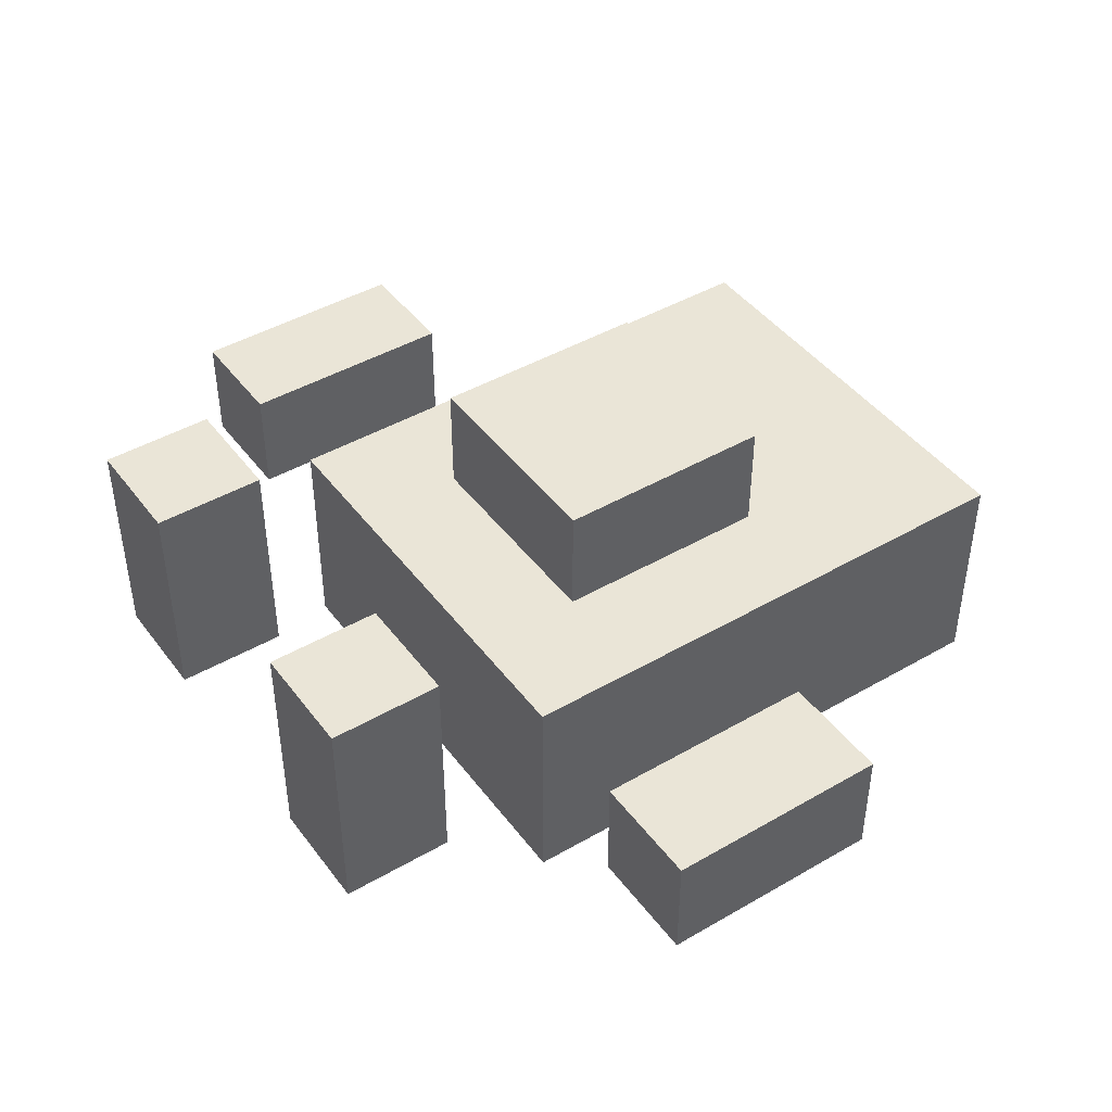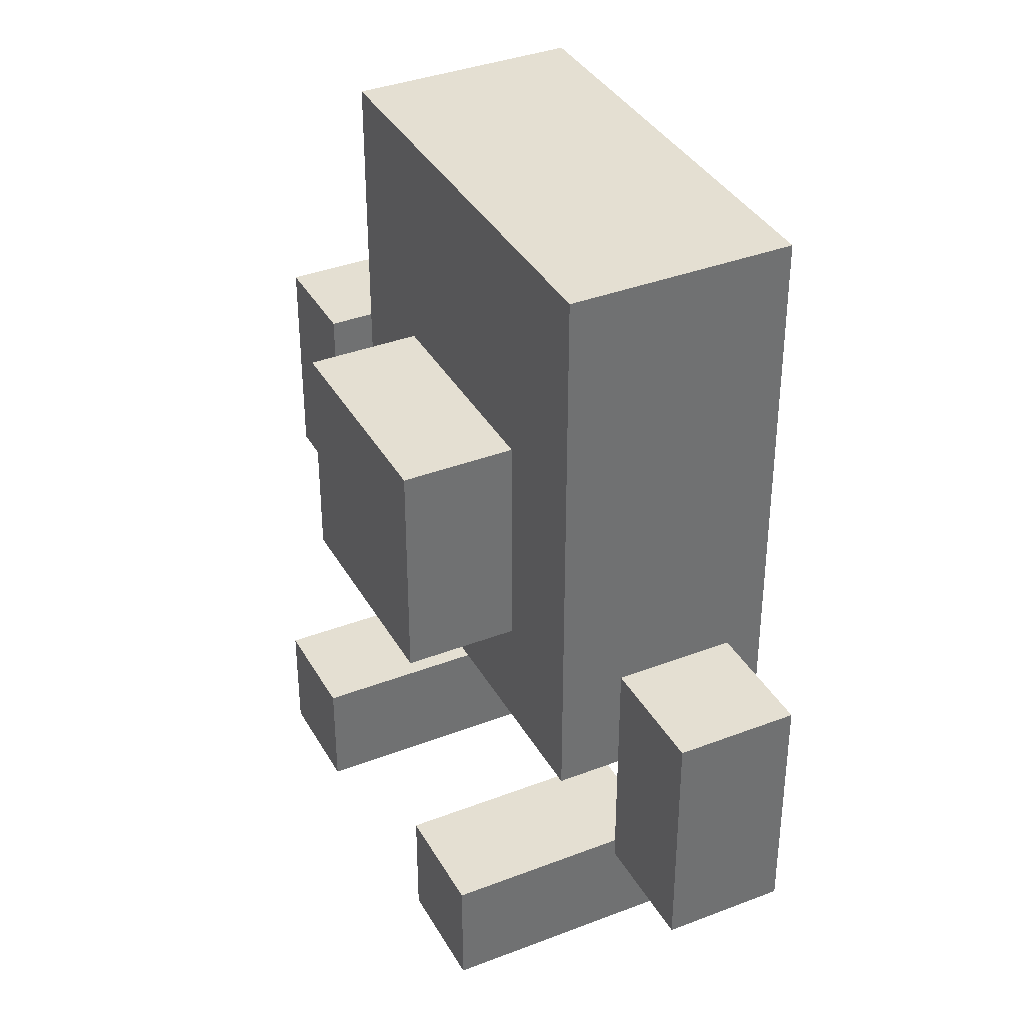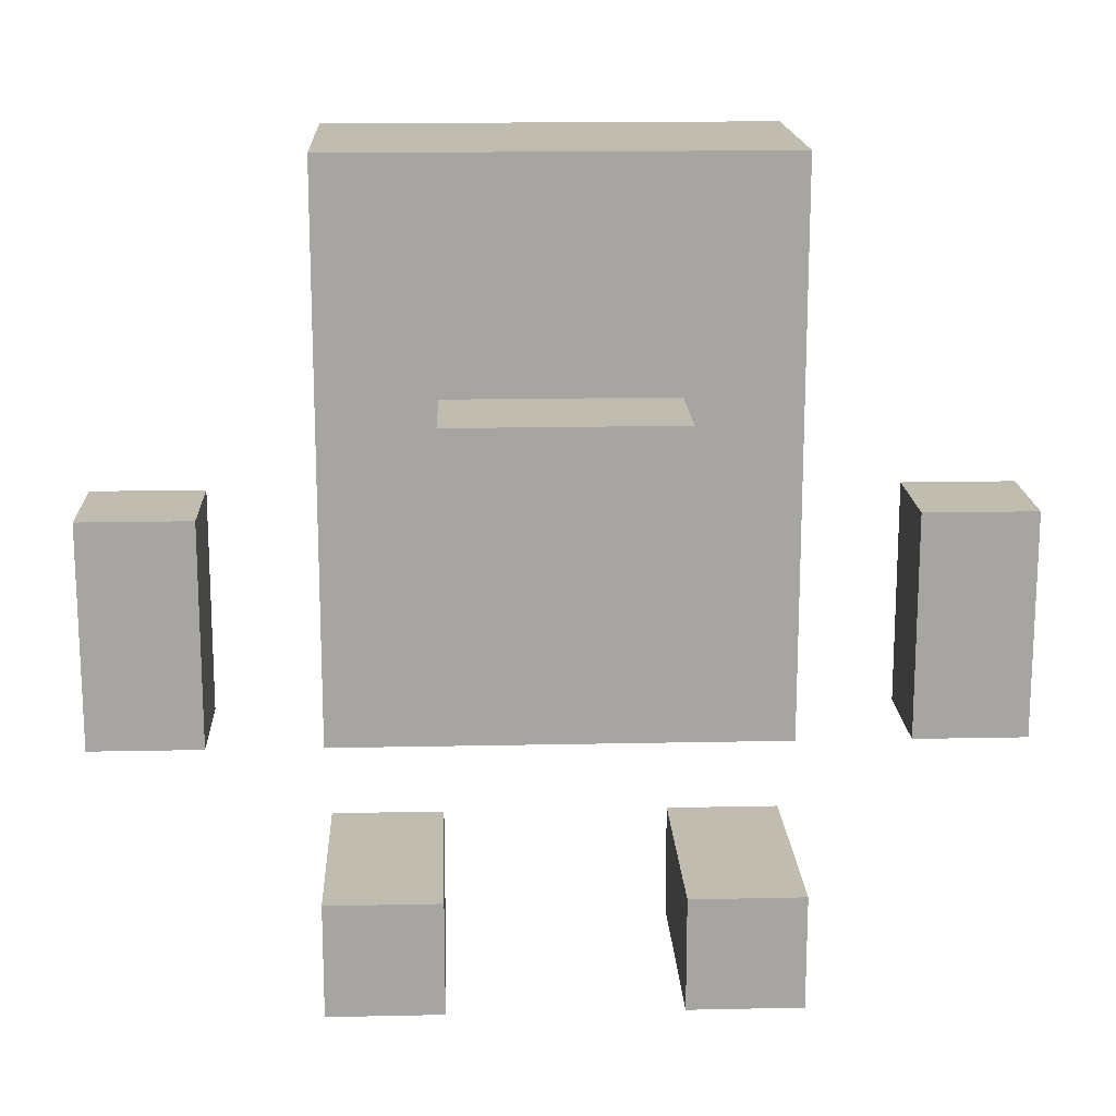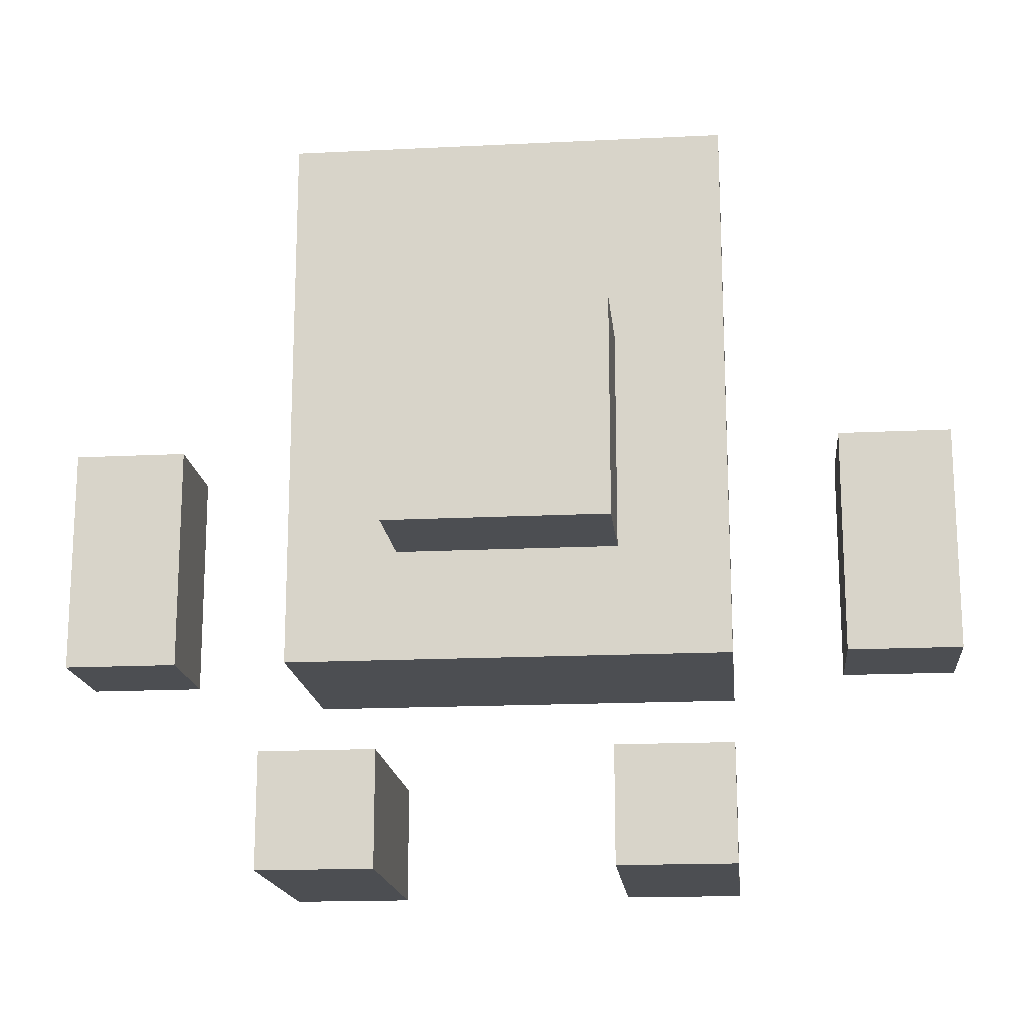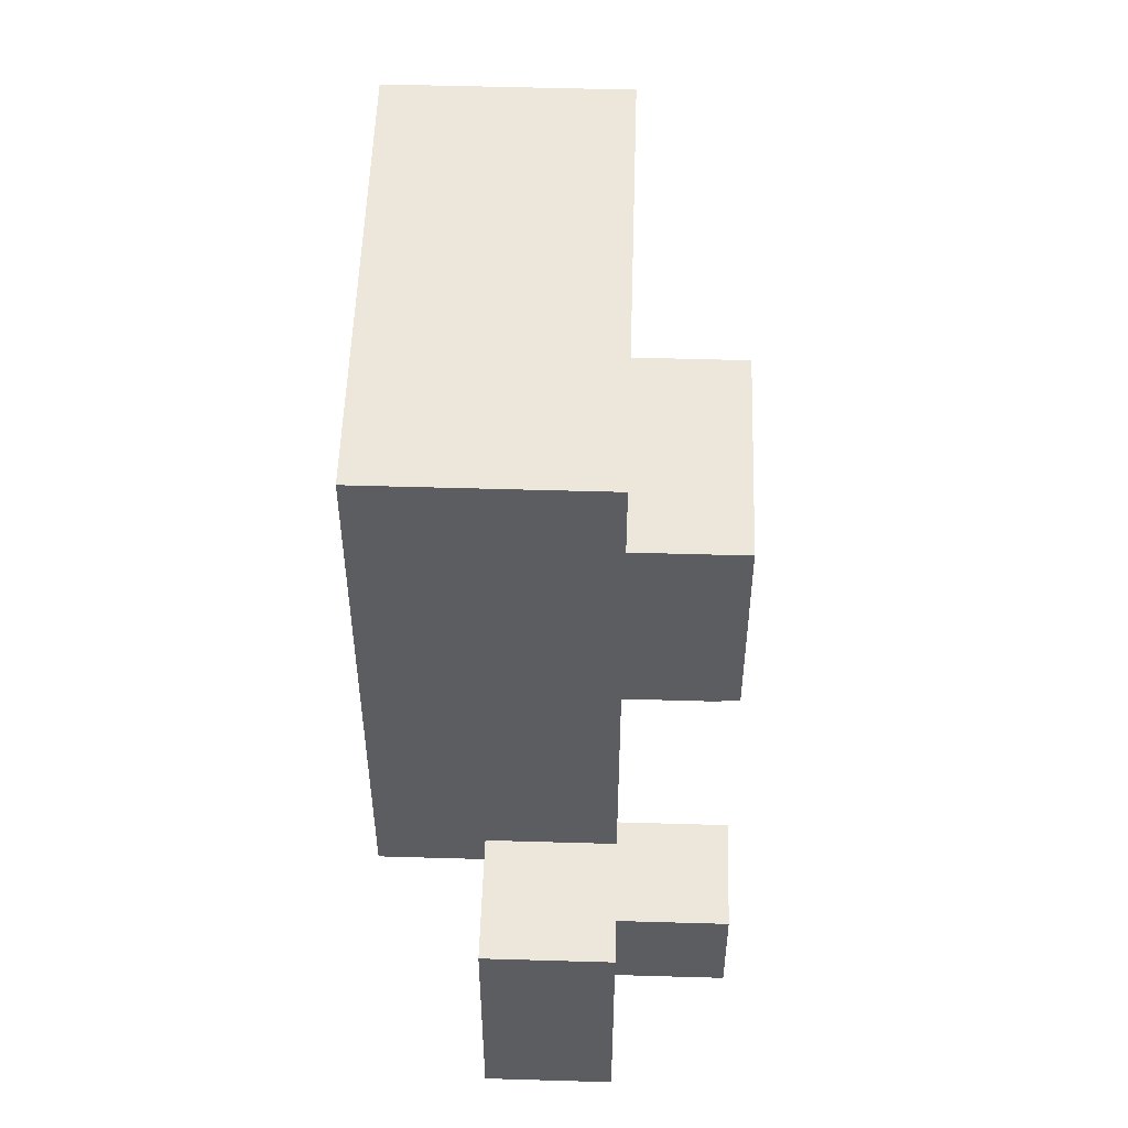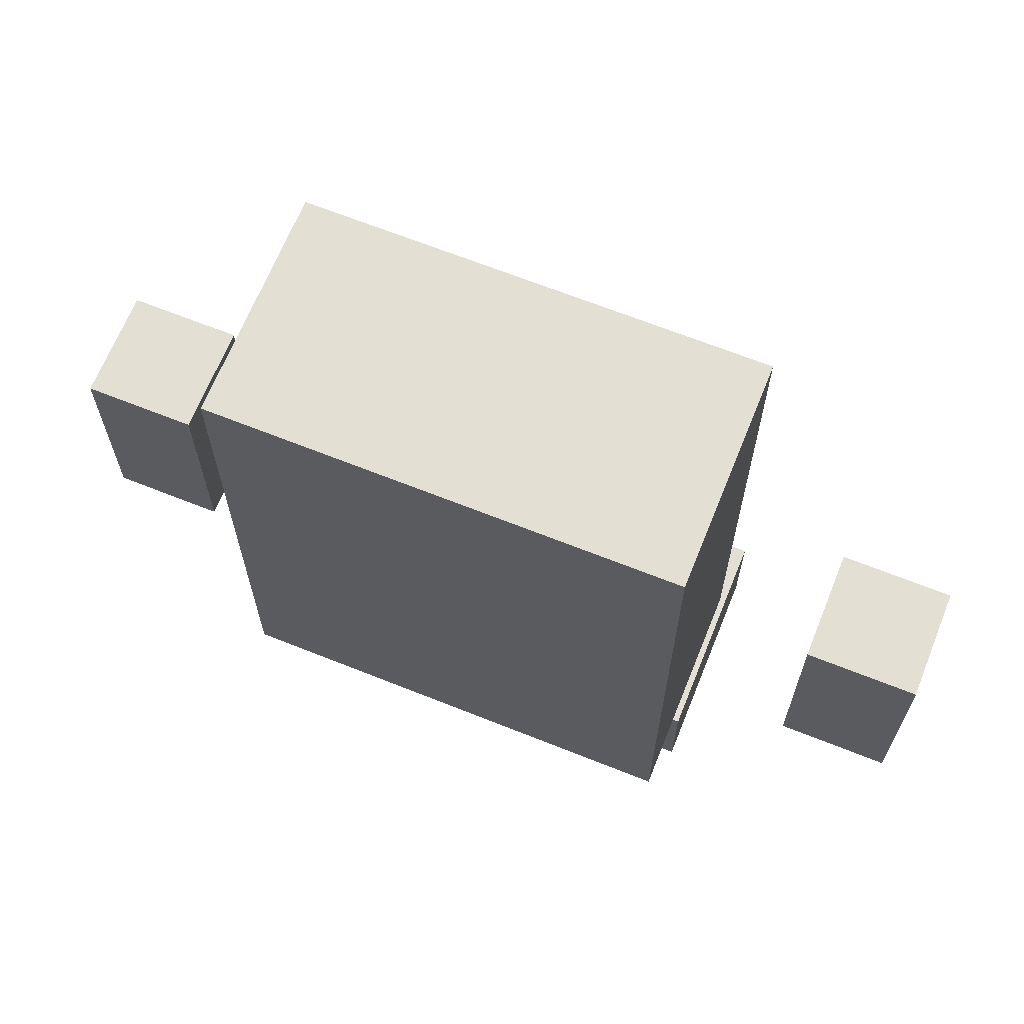
<metadata>
{"format":"obj","ext":"obj","renderer":"f3d","projection":"perspective","resolution":1024,"background":"white","views":[{"elev":44.1,"azim":55.8,"up":"+Z"},{"elev":36.9,"azim":63.6,"up":"+Y"},{"elev":16.4,"azim":-2.5,"up":"+Y"},{"elev":-17.0,"azim":5.7,"up":"+Y"},{"elev":53.1,"azim":-88.2,"up":"+Y"},{"elev":66.5,"azim":-158.1,"up":"+Y"}]}
</metadata>
<code>
o
v -0.4 1 0
v -0.4 1 -0.1
v -0.4 1.2 0
v -0.4 1.2 -0.1
v -0.2 0.8 0.1
v -0.2 0.8 0
v -0.2 0.8 -0.1
v -0.2 0.9 0.1
v -0.2 0.9 0
v -0.2 0.9 -0.1
v -0.2 1 0
v -0.2 1 -0.2
v -0.2 1.2 0
v -0.2 1.2 -0.2
v -0.2 1.3 0
v -0.2 1.3 -0.1
v -0.2 1.4 0
v -0.2 1.4 -0.1
v -0.2 1.5 0
v -0.2 1.5 -0.2
v -0.1 1.1 0.1
v -0.1 1.1 0
v -0.1 1.2 0
v -0.1 1.3 0.1
v -0.1 1.3 0
v 0.1 0.8 0.1
v 0.1 0.8 0
v 0.1 0.8 -0.1
v 0.1 0.9 0.1
v 0.1 0.9 0
v 0.1 0.9 -0.1
v 0.3 1 0
v 0.3 1 -0.1
v 0.3 1.2 0
v 0.3 1.2 -0.1
v -0.3 1 0
v -0.3 1 -0.1
v -0.3 1.2 0
v -0.3 1.2 -0.1
v -0.1 0.8 0.1
v -0.1 0.8 0
v -0.1 0.8 -0.1
v -0.1 0.9 0.1
v -0.1 0.9 0
v -0.1 0.9 -0.1
v 0.1 1.1 0.1
v 0.1 1.1 0
v 0.1 1.2 0
v 0.1 1.3 0.1
v 0.1 1.3 0
v 0.2 0.8 0.1
v 0.2 0.8 0
v 0.2 0.8 -0.1
v 0.2 0.9 0.1
v 0.2 0.9 0
v 0.2 0.9 -0.1
v 0.2 1 0
v 0.2 1 -0.2
v 0.2 1.2 0
v 0.2 1.2 -0.2
v 0.2 1.3 0
v 0.2 1.3 -0.1
v 0.2 1.4 0
v 0.2 1.4 -0.1
v 0.2 1.5 0
v 0.2 1.5 -0.2
v 0.4 1 0
v 0.4 1 -0.1
v 0.4 1.2 0
v 0.4 1.2 -0.1
v -0.2 0.8 0.1
v -0.2 0.9 0.1
v -0.1 0.8 0.1
v -0.1 0.9 0.1
v -0.1 1.1 0.1
v -0.1 1.3 0.1
v 0.1 0.8 0.1
v 0.1 0.9 0.1
v 0.1 1.1 0.1
v 0.1 1.3 0.1
v 0.2 0.8 0.1
v 0.2 0.9 0.1
v -0.4 1 0
v -0.4 1.2 0
v -0.3 1 0
v -0.3 1.2 0
v -0.2 1 0
v -0.2 1.2 0
v -0.2 1.3 0
v -0.2 1.4 0
v -0.2 1.5 0
v -0.1 1 0
v -0.1 1.1 0
v -0.1 1.2 0
v -0.1 1.3 0
v -0.1 1.4 0
v 0.1 1 0
v 0.1 1.1 0
v 0.1 1.2 0
v 0.1 1.3 0
v 0.1 1.4 0
v 0.2 1 0
v 0.2 1.2 0
v 0.2 1.3 0
v 0.2 1.4 0
v 0.2 1.5 0
v 0.3 1 0
v 0.3 1.2 0
v 0.4 1 0
v 0.4 1.2 0
v -0.4 1 -0.1
v -0.4 1.2 -0.1
v -0.3 1 -0.1
v -0.3 1.2 -0.1
v -0.2 0.8 -0.1
v -0.2 0.9 -0.1
v -0.1 0.8 -0.1
v -0.1 0.9 -0.1
v 0.1 0.8 -0.1
v 0.1 0.9 -0.1
v 0.2 0.8 -0.1
v 0.2 0.9 -0.1
v 0.3 1 -0.1
v 0.3 1.2 -0.1
v 0.4 1 -0.1
v 0.4 1.2 -0.1
v -0.2 1 -0.2
v -0.2 1.2 -0.2
v -0.2 1.5 -0.2
v 0.2 1 -0.2
v 0.2 1.2 -0.2
v 0.2 1.5 -0.2
v -0.2 0.8 0.1
v -0.1 0.8 0.1
v 0.1 0.8 0.1
v 0.2 0.8 0.1
v -0.2 0.8 0
v -0.1 0.8 0
v 0.1 0.8 0
v 0.2 0.8 0
v -0.2 0.8 -0.1
v -0.1 0.8 -0.1
v 0.1 0.8 -0.1
v 0.2 0.8 -0.1
v -0.4 1 0
v -0.3 1 0
v -0.2 1 0
v -0.1 1 0
v 0.1 1 0
v 0.2 1 0
v 0.3 1 0
v 0.4 1 0
v -0.4 1 -0.1
v -0.3 1 -0.1
v -0.1 1 -0.1
v 0.1 1 -0.1
v 0.3 1 -0.1
v 0.4 1 -0.1
v -0.2 1 -0.2
v 0.2 1 -0.2
v -0.1 1.1 0.1
v 0.1 1.1 0.1
v -0.1 1.1 0
v 0.1 1.1 0
v -0.2 0.9 0.1
v -0.1 0.9 0.1
v 0.1 0.9 0.1
v 0.2 0.9 0.1
v -0.2 0.9 0
v -0.1 0.9 0
v 0.1 0.9 0
v 0.2 0.9 0
v -0.2 0.9 -0.1
v -0.1 0.9 -0.1
v 0.1 0.9 -0.1
v 0.2 0.9 -0.1
v -0.4 1.2 0
v -0.3 1.2 0
v 0.3 1.2 0
v 0.4 1.2 0
v -0.4 1.2 -0.1
v -0.3 1.2 -0.1
v 0.3 1.2 -0.1
v 0.4 1.2 -0.1
v -0.1 1.3 0.1
v 0.1 1.3 0.1
v -0.1 1.3 0
v 0.1 1.3 0
v -0.2 1.5 0
v 0.2 1.5 0
v -0.2 1.5 -0.2
v 0.2 1.5 -0.2
f 3 2 1
f 4 2 3
f 8 6 5
f 9 7 6
f 9 6 8
f 10 7 9
f 13 12 11
f 14 12 13
f 15 14 13
f 16 14 15
f 17 16 15
f 18 14 16
f 18 16 17
f 19 18 17
f 20 14 18
f 20 18 19
f 23 22 21
f 24 23 21
f 25 23 24
f 29 27 26
f 30 28 27
f 30 27 29
f 31 28 30
f 34 33 32
f 35 33 34
f 36 37 38
f 38 37 39
f 40 41 43
f 41 42 44
f 43 41 44
f 44 42 45
f 46 47 48
f 46 48 49
f 49 48 50
f 51 52 54
f 52 53 55
f 54 52 55
f 55 53 56
f 57 58 59
f 59 58 60
f 59 60 61
f 61 60 62
f 61 62 63
f 62 60 64
f 63 62 64
f 63 64 65
f 64 60 66
f 65 64 66
f 67 68 69
f 69 68 70
f 73 72 71
f 74 72 73
f 79 76 75
f 80 76 79
f 81 78 77
f 82 78 81
f 85 84 83
f 86 84 85
f 92 88 87
f 93 88 92
f 94 89 88
f 94 88 93
f 95 90 89
f 95 89 94
f 96 91 90
f 96 90 95
f 97 93 92
f 98 93 97
f 100 96 95
f 101 91 96
f 101 96 100
f 102 99 98
f 102 98 97
f 103 100 99
f 103 99 102
f 104 101 100
f 104 100 103
f 105 91 101
f 105 101 104
f 106 91 105
f 109 108 107
f 110 108 109
f 111 112 113
f 113 112 114
f 115 116 117
f 117 116 118
f 119 120 121
f 121 120 122
f 123 124 125
f 125 124 126
f 127 128 130
f 128 129 131
f 130 128 131
f 131 129 132
f 137 134 133
f 138 134 137
f 139 136 135
f 140 136 139
f 141 138 137
f 142 138 141
f 143 140 139
f 144 140 143
f 153 146 145
f 154 146 153
f 155 148 147
f 155 149 148
f 156 150 149
f 156 149 155
f 157 152 151
f 158 152 157
f 159 155 147
f 159 156 155
f 160 150 156
f 160 156 159
f 163 162 161
f 164 162 163
f 165 166 169
f 169 166 170
f 167 168 171
f 171 168 172
f 169 170 173
f 173 170 174
f 171 172 175
f 175 172 176
f 177 178 181
f 181 178 182
f 179 180 183
f 183 180 184
f 185 186 187
f 187 186 188
f 189 190 191
f 191 190 192

</code>
